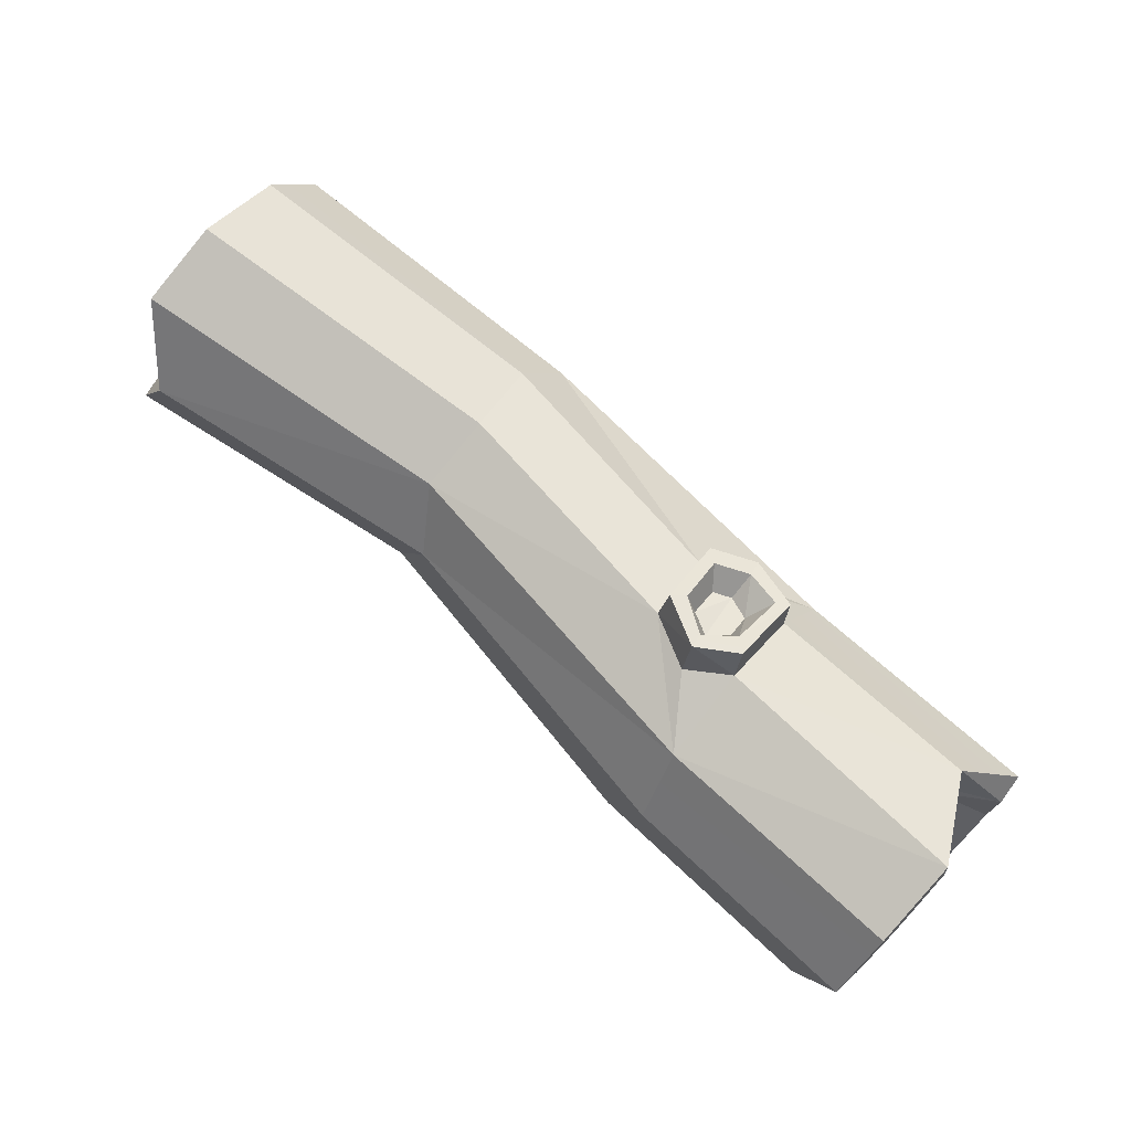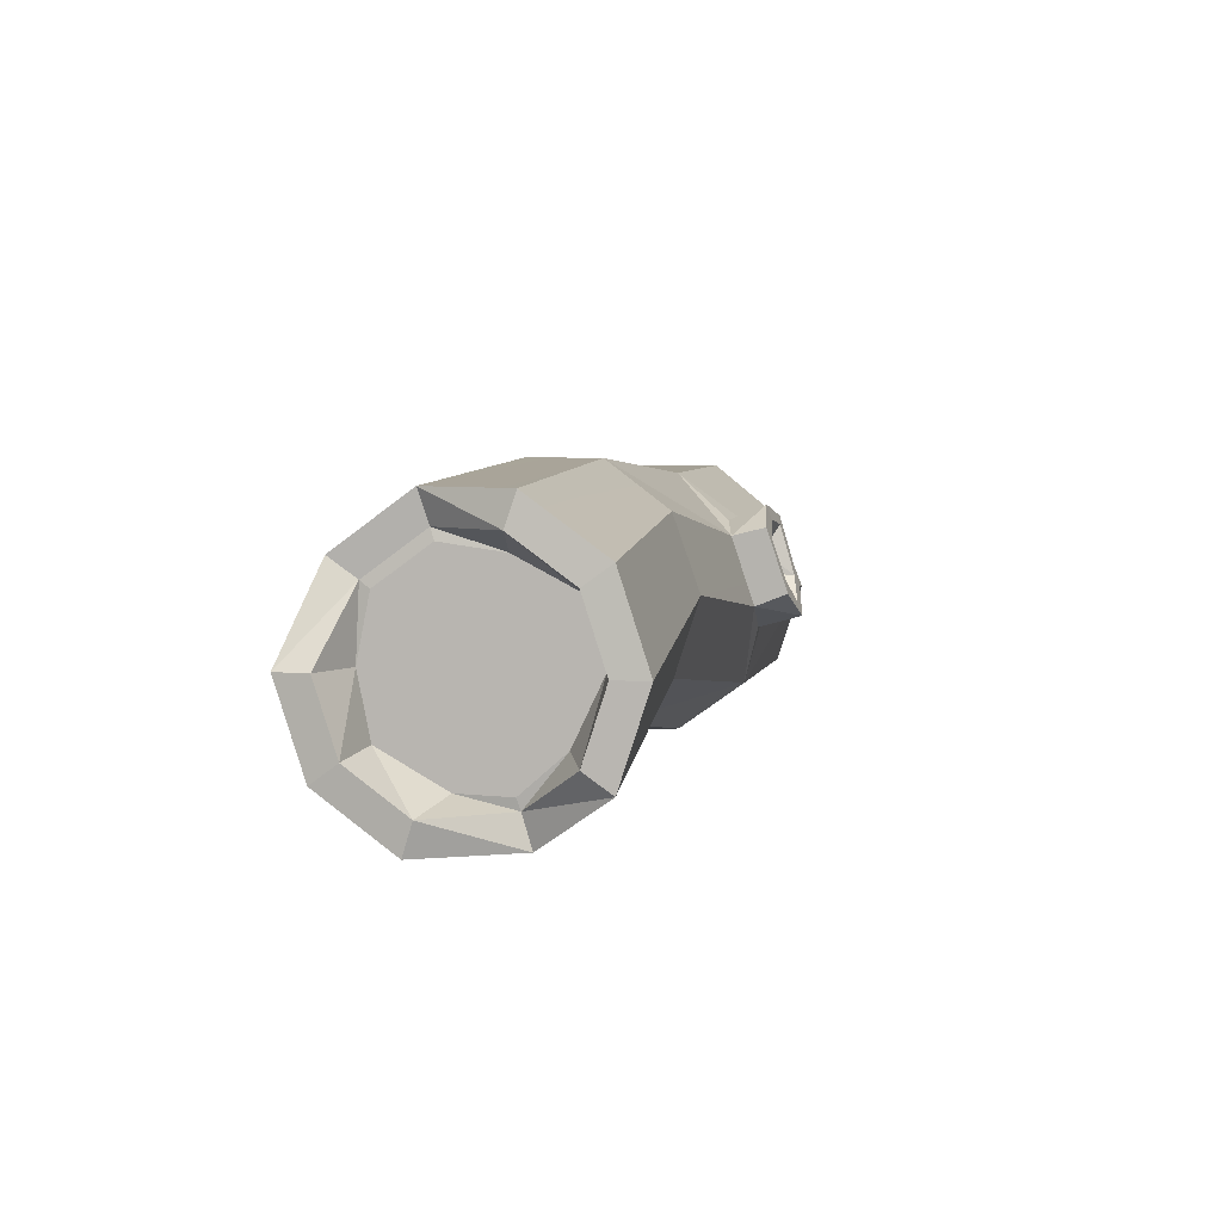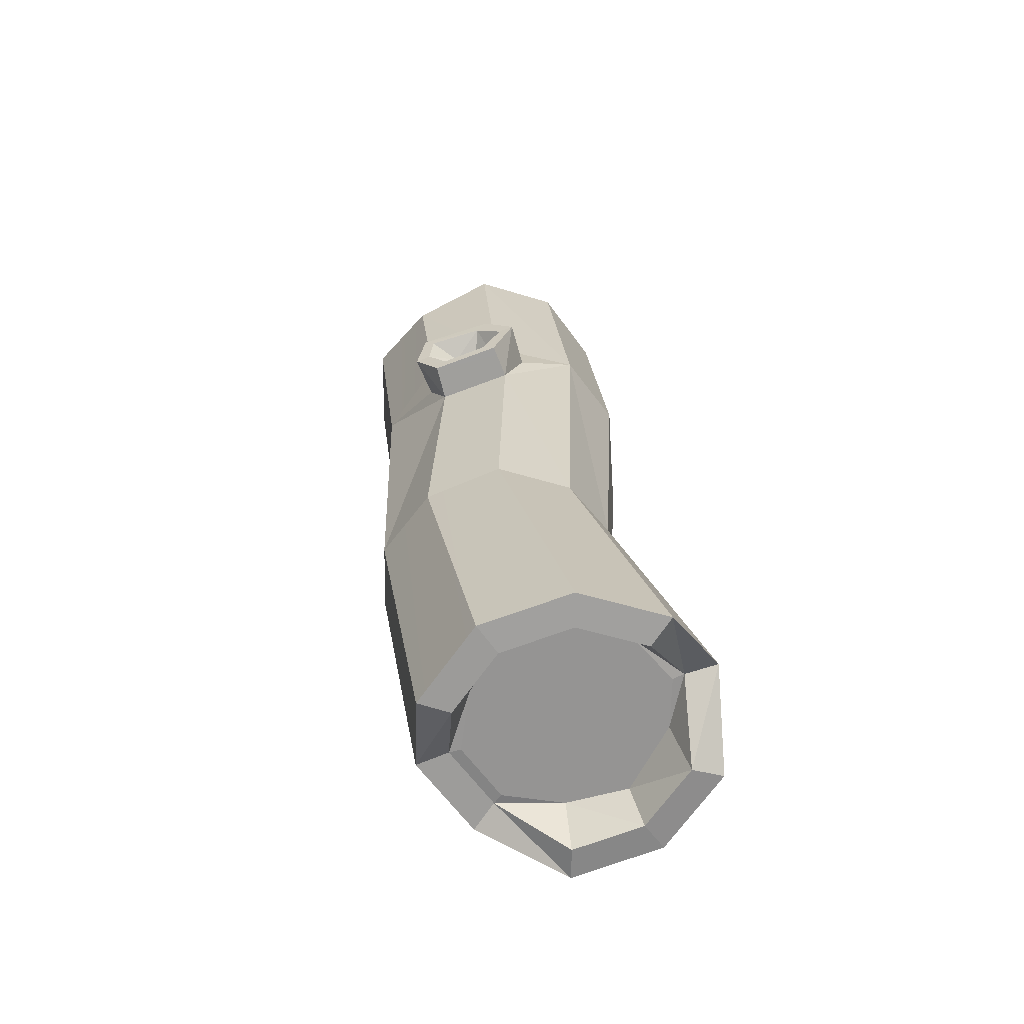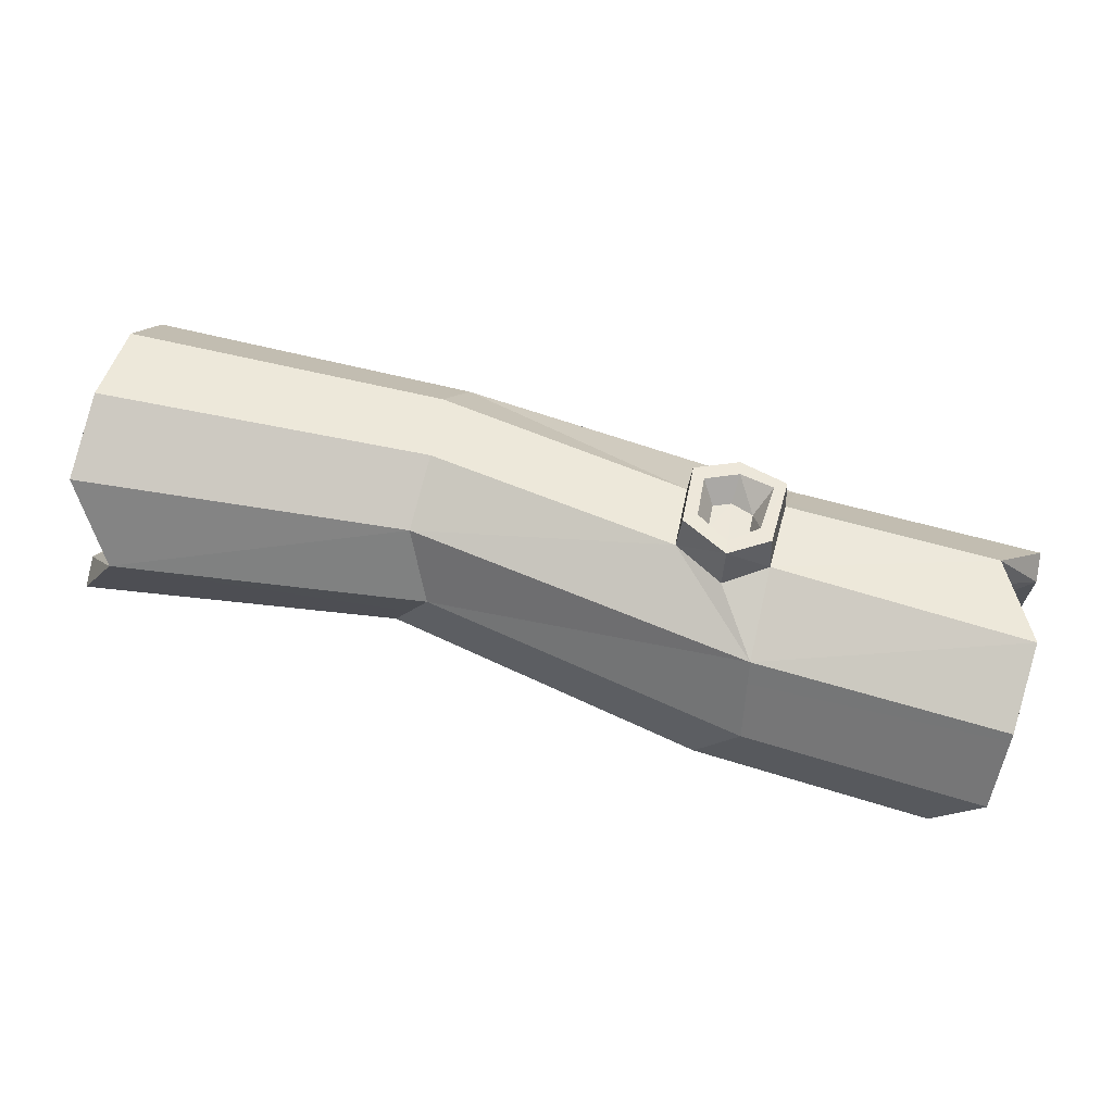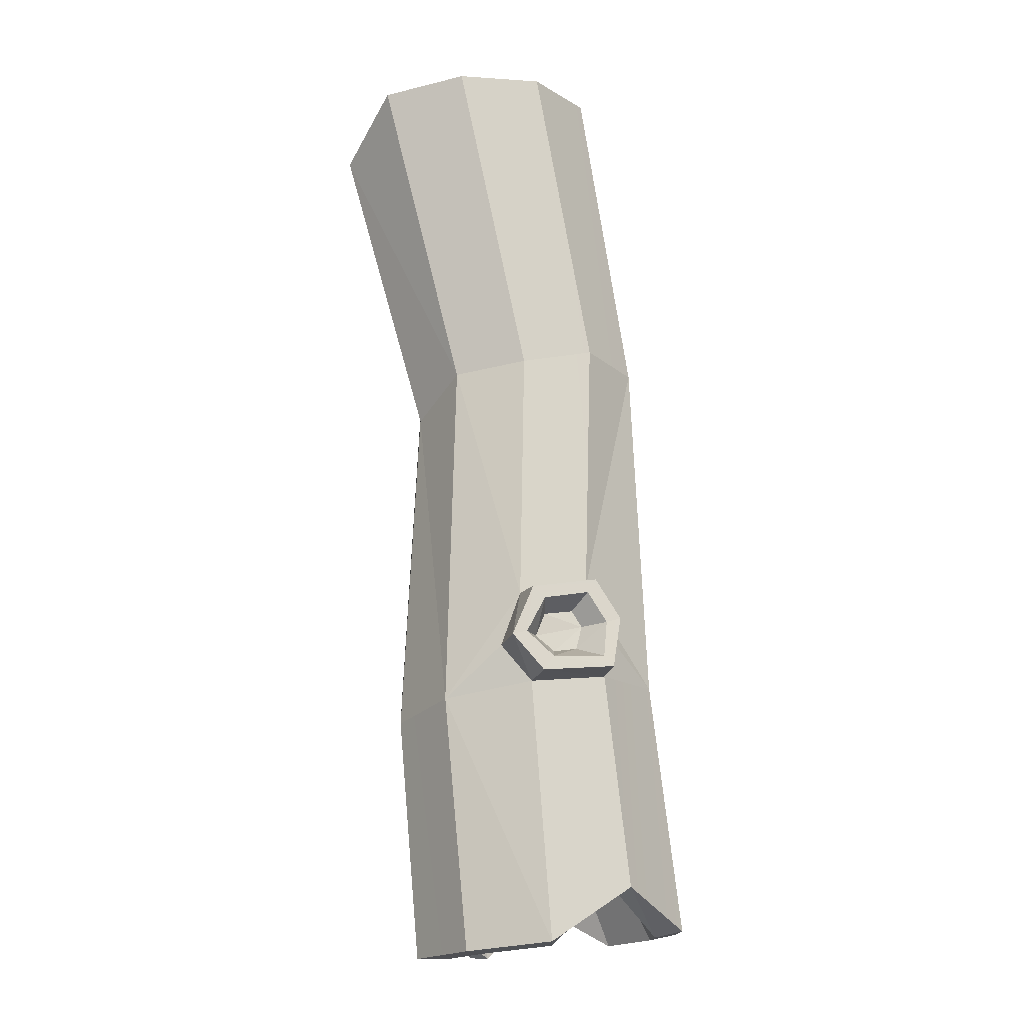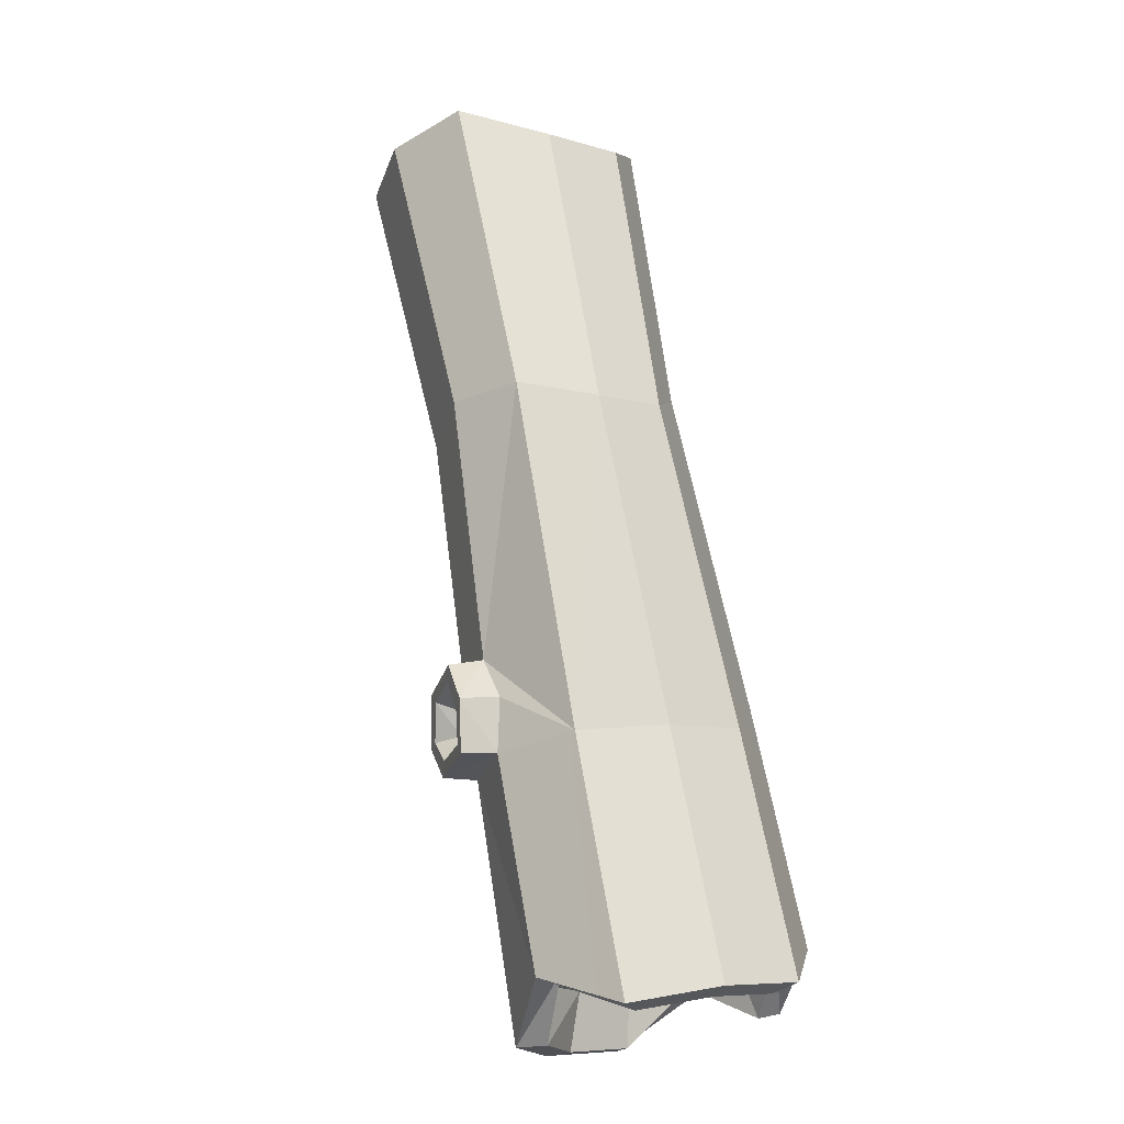
<metadata>
{"format":"obj","ext":"obj","renderer":"f3d","projection":"perspective","resolution":1024,"background":"white","views":[{"elev":73.1,"azim":-137.9,"up":"+Y"},{"elev":4.9,"azim":101.5,"up":"+Z"},{"elev":23.2,"azim":84.5,"up":"+Y"},{"elev":67.8,"azim":-163.9,"up":"+Y"},{"elev":74.5,"azim":-95.8,"up":"+Y"},{"elev":67.6,"azim":-100.0,"up":"+Z"}]}
</metadata>
<code>
o SM_Env_TreeLog_01
v -127.9 7.462 -25.27
v -116.5 27 -39.46
v -59.06 8.25 -24.69
v -50.39 27.3 -38.53
v -127.9 51.14 -39.46
v -61.69 50.84 -38.53
v -127.9 70.68 -25.27
v -59.06 69.89 -24.69
v -127.9 78.14 -2.302
v -57.67 76.65 -0.3835
v -115.5 70.68 20.66
v -57.49 70.63 20.09
v -127.9 51.14 34.86
v -59.06 50.84 33.93
v -127.9 27 34.86
v -61.69 27.3 33.93
v -127.9 7.462 20.66
v -61.69 8.25 20.09
v -116.5 0 -2.302
v -50.39 0.9746 -2.302
v -114.3 16.96 -18.37
v -114.3 27.36 -15.66
v -114.3 30.62 -28.29
v -114.3 39.07 -2.302
v -114.3 45.51 -26.28
v -114.3 59.17 -16.35
v -114.3 50.23 -15.72
v -114.3 66.4 -2.302
v -114.3 56.64 -2.302
v -114.3 58.85 13.36
v -114.3 52.28 8.154
v -114.3 47.52 23.69
v -114.3 41.75 15.93
v -114.3 31.88 21.93
v -114.3 18.22 12
v -114.3 24.67 9.681
v -114.3 23.04 -2.302
v 115.4 16.96 -18.37
v 115.4 34.05 -27.89
v 115.4 39.07 -2.302
v 115.4 47.52 -28.29
v 115.4 38.47 -16.94
v 115.4 58.77 -18.36
v 115.4 53.42 -13.95
v 115.4 66.4 -2.302
v 115.4 57.23 0.5333
v 115.4 61.18 13.76
v 115.4 46.32 21.5
v 115.4 45.68 15.04
v 115.4 34.31 12.35
v 115.4 25.92 7.254
v 115.4 19.78 -6.514
v 115.4 13.74 -2.336
v -115.8 29.47 -31.85
v -128.7 13.94 -20.56
v -128.7 48.67 -31.85
v -128.7 64.2 -20.56
v -128.7 70.14 -2.302
v -114.7 64.2 15.96
v -128.7 48.67 27.24
v -128.7 29.47 27.24
v -128.7 13.94 15.96
v -115.8 8.005 -2.302
v 128 7.462 -25.27
v 128 27 -39.46
v 128.7 14.46 -20.18
v 128.7 29.67 -31.23
v 115.6 51.14 -39.46
v 114.9 48.47 -31.23
v 128 70.68 -25.27
v 128.7 63.68 -20.18
v 128 78.14 -2.302
v 128.7 69.49 -2.302
v 128 70.68 20.66
v 128.7 63.68 15.58
v 128 51.14 34.86
v 128.7 48.47 26.63
v 115.6 27 34.86
v 114.9 29.67 26.63
v 115.6 7.462 20.66
v 114.9 14.46 15.58
v 128 0 -2.302
v 128.7 8.652 -2.302
v -114.3 11.74 -2.302
v 115.4 30.62 23.69
v 115.4 16.96 13.76
v -32.52 76.15 -0.9885
v -31.07 70.09 17.92
v 37.15 72.86 7.32
v 40.17 66.41 27.18
v 37.15 66.41 -12.54
v 29.48 49.51 -24.82
v 39.93 28.63 -24.82
v 37.15 11.73 -12.54
v 39.93 5.277 7.32
v 29.48 11.73 27.18
v 29.48 28.63 39.46
v 37.15 49.51 39.46
v -46.59 75.38 -7.742
v -45.67 78.96 2.01
v -43.67 74.81 15.07
v -39.61 78.2 5.107
v -39.06 75.4 12.78
v -43.08 67.59 21.56
v -49.85 75.87 12.87
v -50.28 77.75 6.656
v -42.96 77.94 25.88
v -31.58 79.39 20.22
v -32.98 85.08 2.498
v -46.14 87.48 -4.434
v -56.49 85.54 3.042
v -56.46 79.85 22.39
v -35.14 80.32 17.57
v -43.84 79.21 21.89
v -36.3 84.26 5.447
v -45.52 86.2 -0.447
v -52.8 84.49 6.137
v -53.41 80.37 20.05
v 115.4 49.93 -11.16
v 115.4 31.5 17.02
v 115.4 22.34 10.25
v -114.3 52.73 -2.302
v -114.3 49.17 5.694
v -114.3 19.24 -2.302
f 1 2 3
f 3 2 4
f 5 6 2
f 2 6 4
f 5 7 6
f 6 7 8
f 7 9 8
f 8 9 10
f 9 11 10
f 10 11 12
f 13 14 11
f 11 14 12
f 15 16 13
f 13 16 14
f 15 17 16
f 16 17 18
f 17 19 18
f 18 19 20
f 1 3 19
f 19 3 20
f 21 22 23
f 23 22 24
f 25 23 24
f 26 25 27
f 27 25 24
f 28 26 29
f 29 26 27
f 28 29 30
f 30 29 31
f 30 31 32
f 32 31 33
f 32 33 34
f 34 33 24
f 35 34 36
f 36 34 24
f 37 36 24
f 22 37 24
f 38 39 40
f 41 42 39
f 39 42 40
f 43 44 41
f 41 44 42
f 43 45 44
f 44 45 46
f 45 47 46
f 46 47 40
f 48 49 47
f 47 49 40
f 49 50 40
f 50 51 40
f 51 52 40
f 53 38 52
f 52 38 40
f 2 1 54
f 54 1 55
f 2 54 5
f 5 54 56
f 7 5 57
f 57 5 56
f 9 7 58
f 58 7 57
f 11 9 59
f 59 9 58
f 13 11 60
f 60 11 59
f 15 13 61
f 61 13 60
f 17 15 62
f 62 15 61
f 19 17 63
f 63 17 62
f 19 63 1
f 1 63 55
f 64 65 66
f 66 65 67
f 65 68 67
f 67 68 69
f 68 70 69
f 69 70 71
f 70 72 71
f 71 72 73
f 72 74 73
f 73 74 75
f 74 76 75
f 75 76 77
f 76 78 77
f 77 78 79
f 78 80 79
f 79 80 81
f 80 82 81
f 81 82 83
f 82 64 83
f 83 64 66
f 55 21 54
f 54 21 23
f 56 54 25
f 25 54 23
f 57 56 26
f 26 56 25
f 57 26 58
f 58 26 28
f 58 28 59
f 59 28 30
f 60 59 32
f 32 59 30
f 61 60 34
f 34 60 32
f 61 34 62
f 62 34 35
f 62 35 63
f 63 35 84
f 55 63 21
f 21 63 84
f 66 67 38
f 38 67 39
f 67 69 39
f 39 69 41
f 71 43 69
f 69 43 41
f 73 45 71
f 71 45 43
f 73 75 45
f 45 75 47
f 75 77 47
f 47 77 48
f 77 79 48
f 48 79 85
f 79 81 85
f 85 81 86
f 83 53 81
f 81 53 86
f 83 66 53
f 53 66 38
f 87 88 89
f 89 88 90
f 8 87 91
f 91 87 89
f 6 8 92
f 92 8 91
f 6 92 4
f 4 92 93
f 3 4 94
f 94 4 93
f 3 94 20
f 20 94 95
f 18 20 96
f 96 20 95
f 18 96 16
f 16 96 97
f 16 97 14
f 14 97 98
f 14 98 88
f 88 98 90
f 90 74 89
f 89 74 72
f 89 72 91
f 91 72 70
f 92 91 68
f 68 91 70
f 92 68 93
f 93 68 65
f 94 93 64
f 64 93 65
f 95 94 82
f 82 94 64
f 96 95 80
f 80 95 82
f 97 96 78
f 78 96 80
f 97 78 98
f 98 78 76
f 98 76 90
f 90 76 74
f 8 99 87
f 100 101 102
f 102 101 103
f 104 14 88
f 8 10 99
f 105 101 106
f 106 101 100
f 12 14 104
f 104 88 107
f 107 88 108
f 88 87 108
f 108 87 109
f 99 110 87
f 87 110 109
f 10 12 111
f 111 12 112
f 104 107 12
f 12 107 112
f 99 10 110
f 110 10 111
f 108 113 107
f 107 113 114
f 108 109 113
f 113 109 115
f 110 116 109
f 109 116 115
f 111 112 117
f 117 112 118
f 112 107 118
f 118 107 114
f 110 111 116
f 116 111 117
f 114 113 101
f 101 113 103
f 113 115 103
f 103 115 102
f 116 100 115
f 115 100 102
f 118 105 117
f 117 105 106
f 118 114 105
f 105 114 101
f 116 117 100
f 100 117 106
f 119 46 40
f 42 119 40
f 42 44 119
f 44 46 119
f 85 120 48
f 48 120 49
f 85 86 120
f 120 86 121
f 86 53 121
f 121 53 52
f 121 52 51
f 121 51 120
f 120 51 50
f 49 120 50
f 122 27 24
f 123 122 24
f 33 123 24
f 33 31 123
f 29 122 31
f 31 122 123
f 29 27 122
f 84 124 21
f 21 124 22
f 84 35 124
f 124 35 36
f 124 36 37
f 22 124 37

</code>
